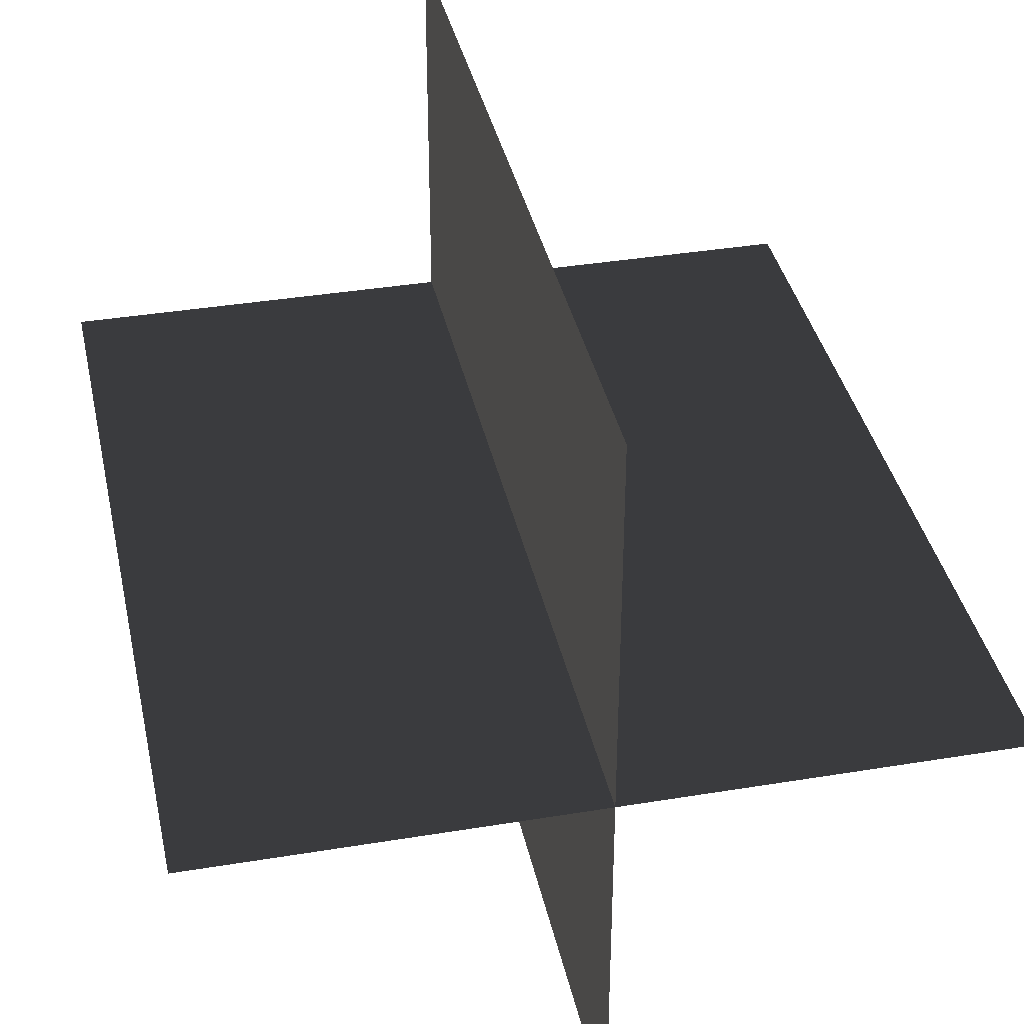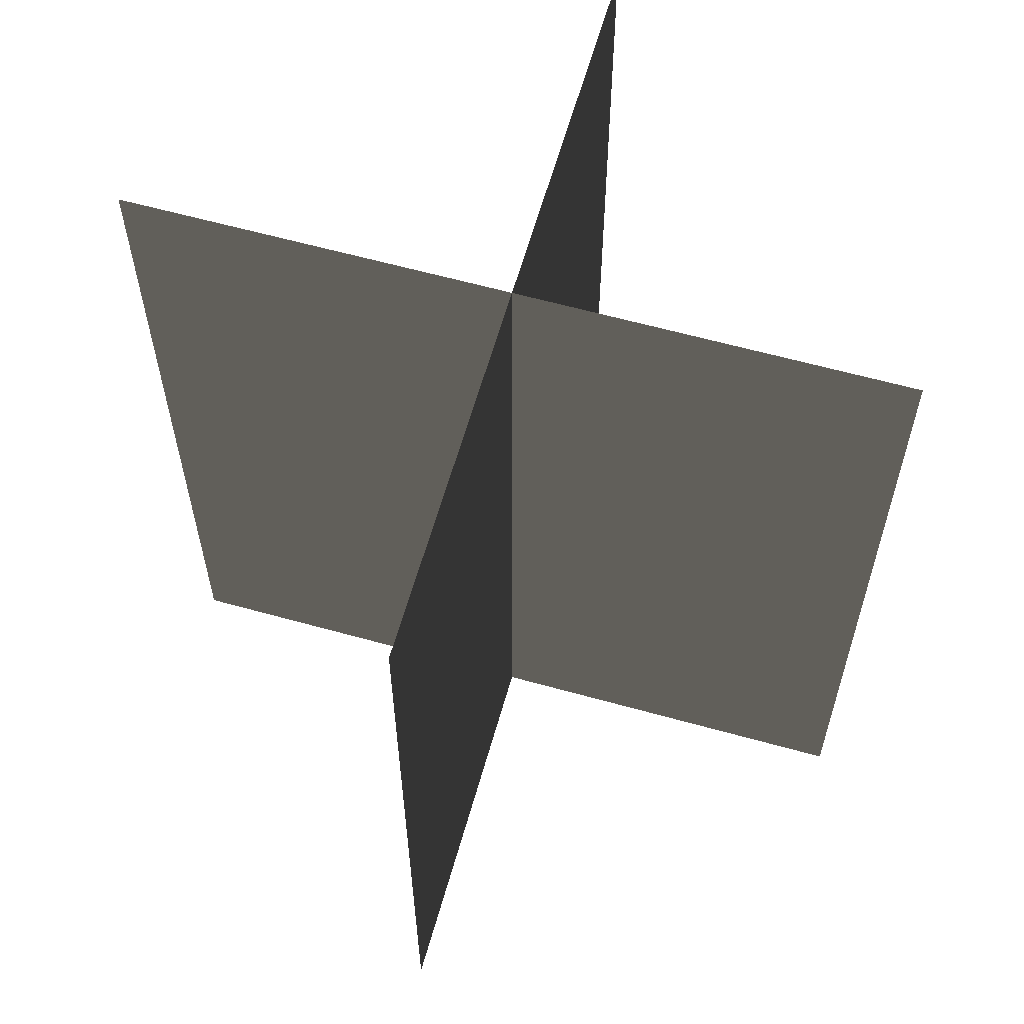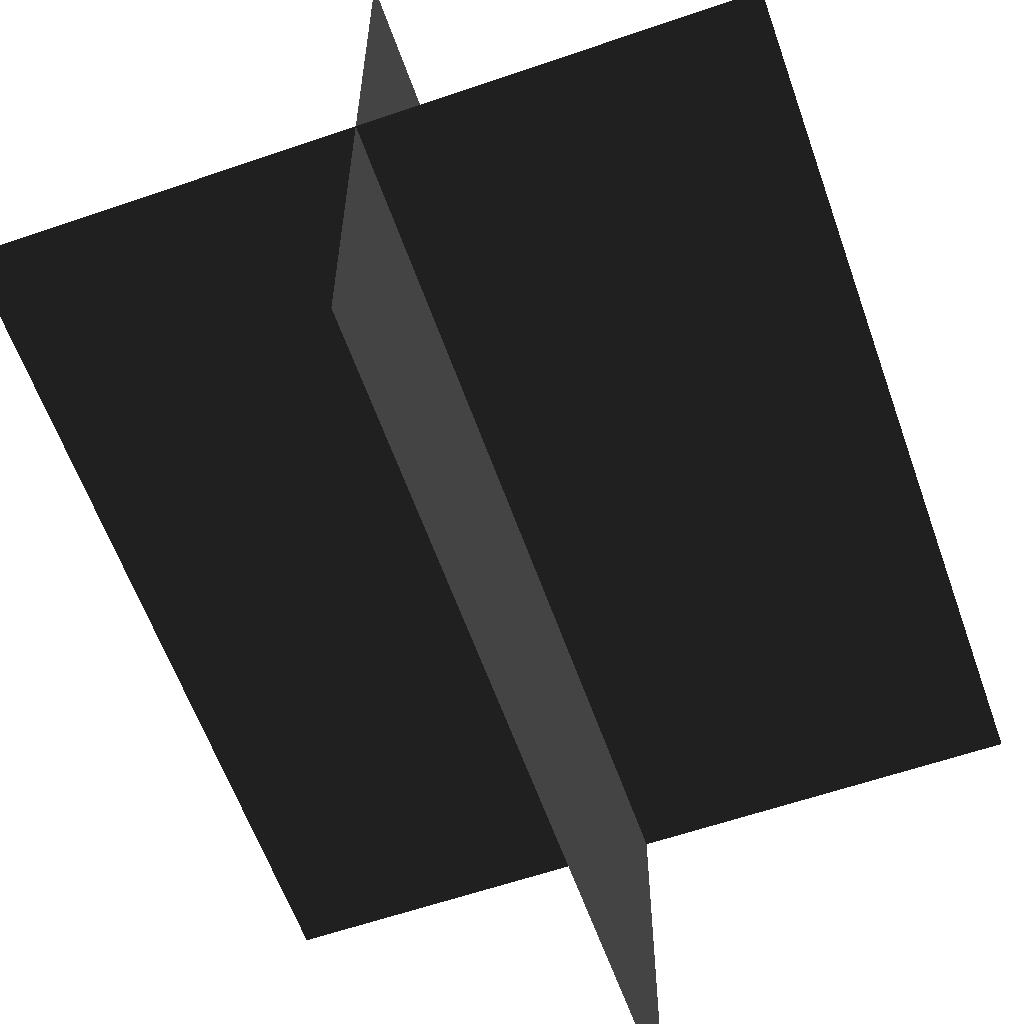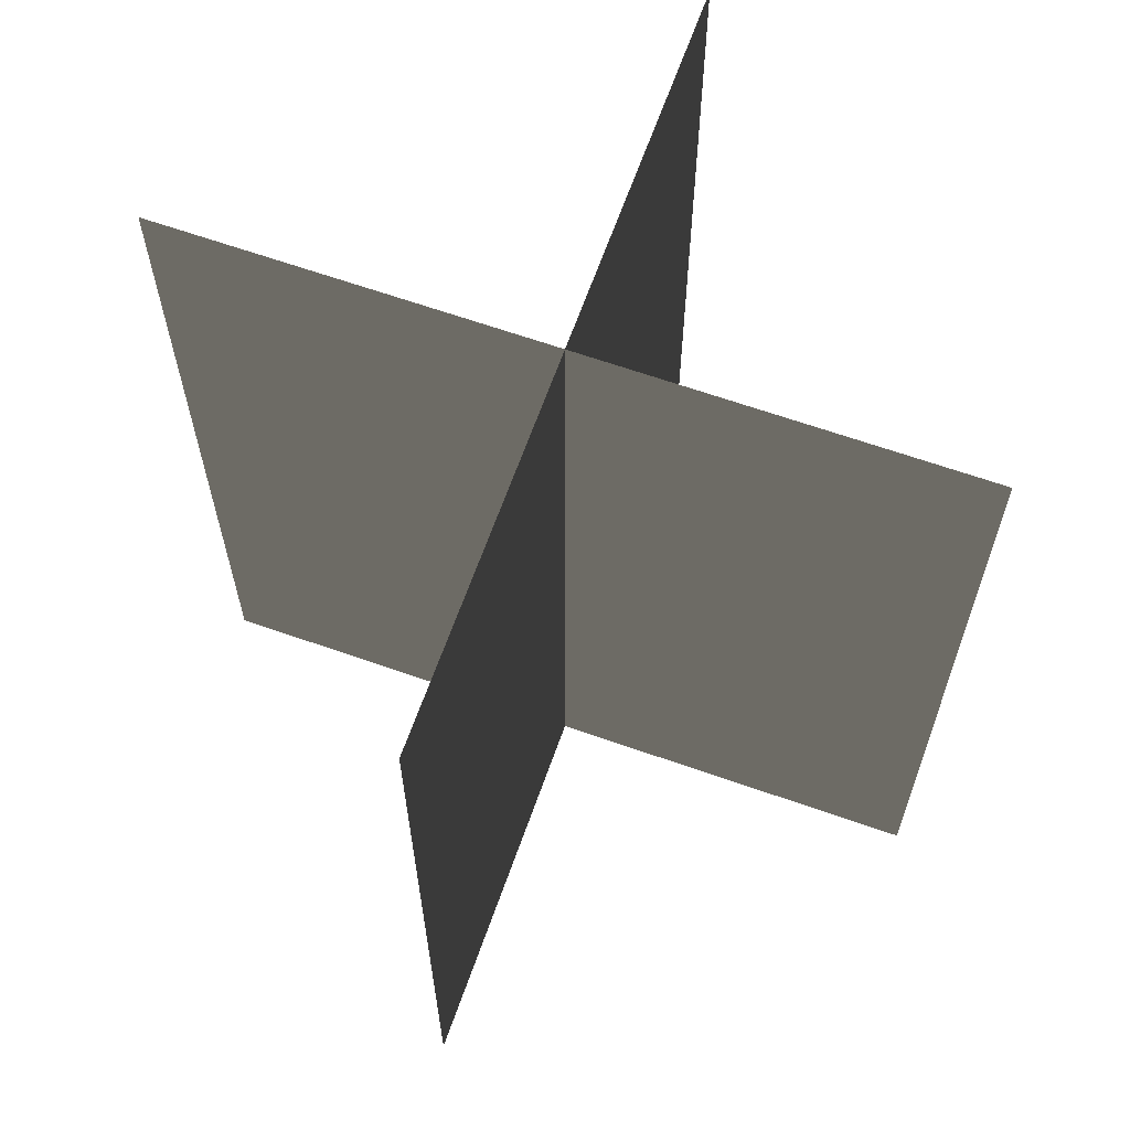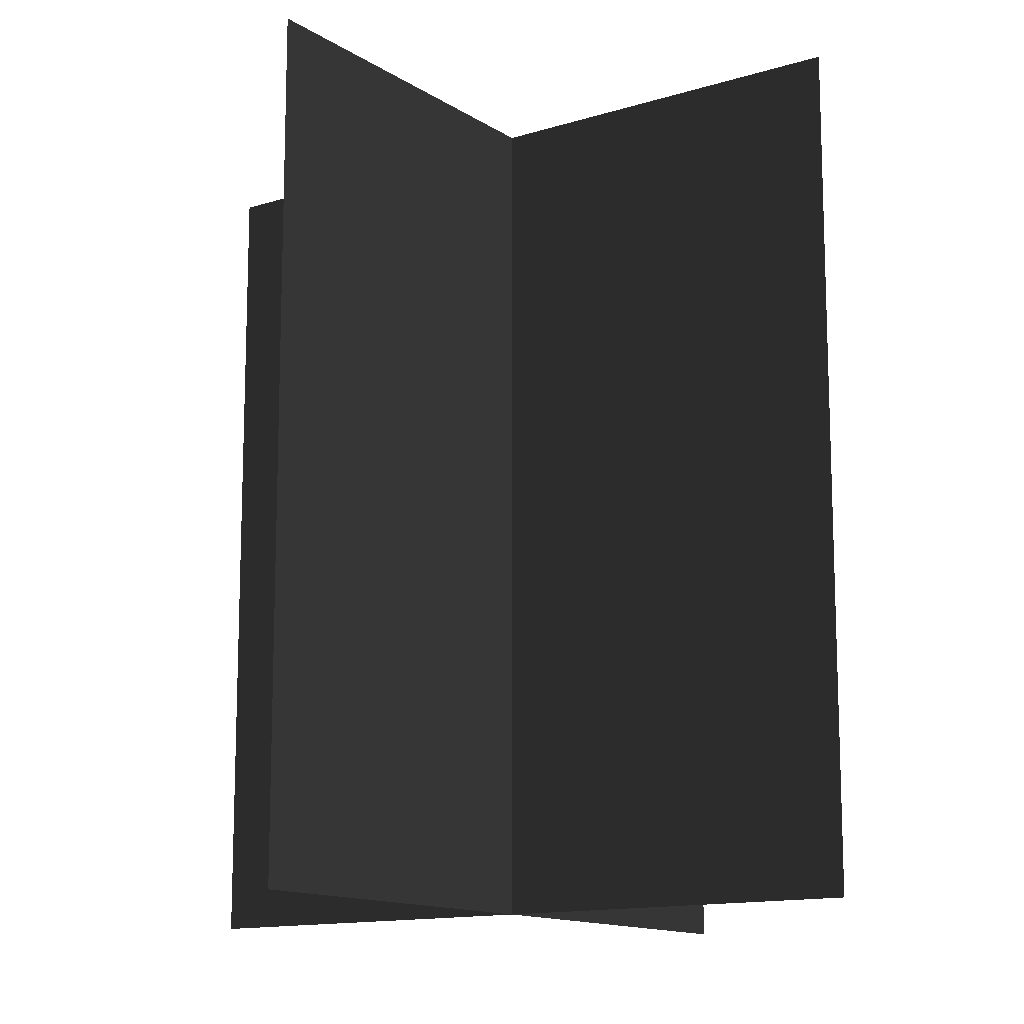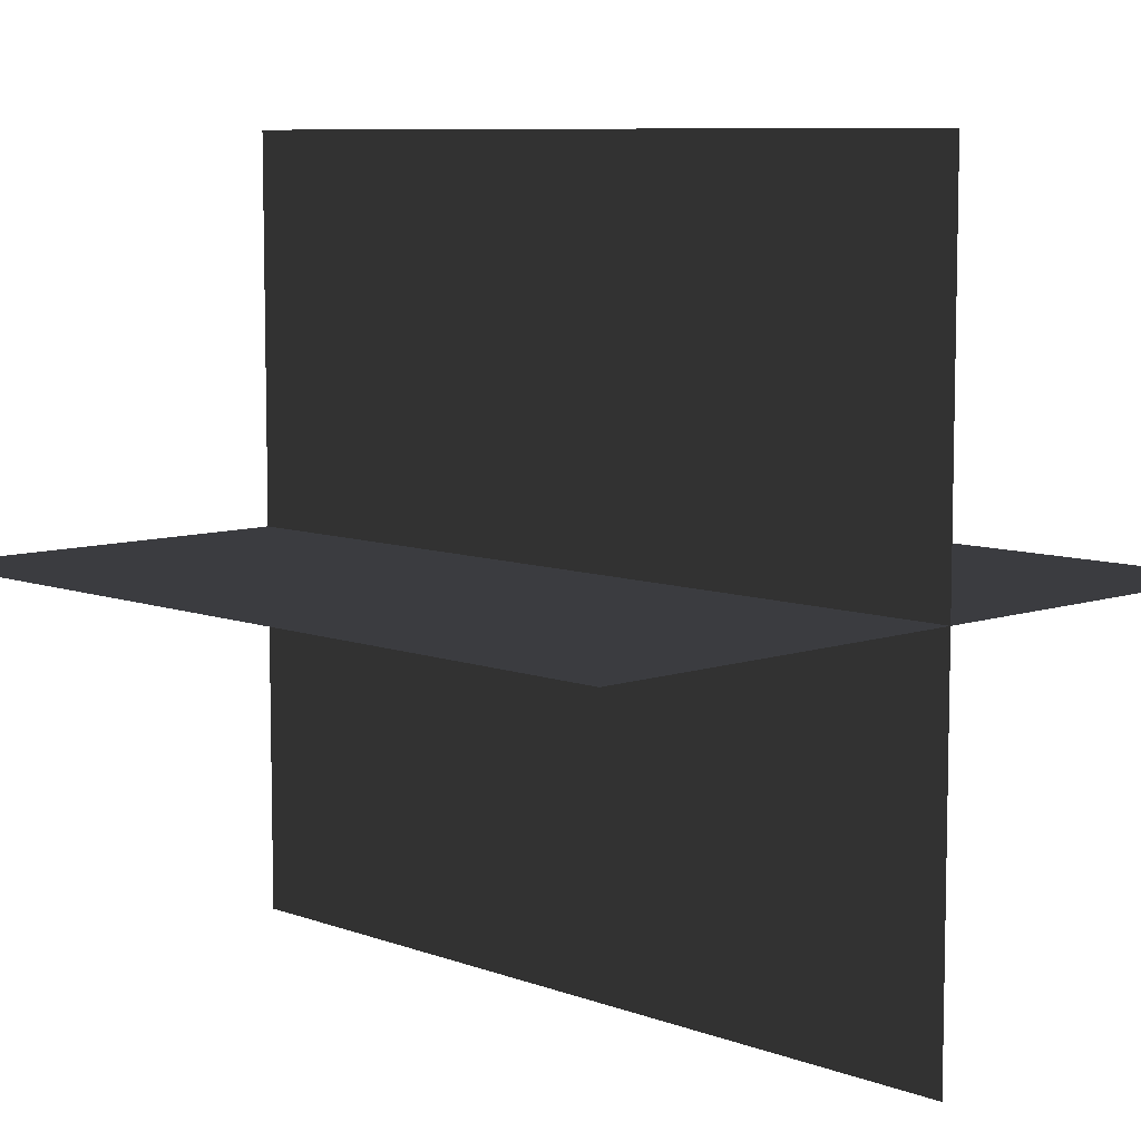
<metadata>
{"format":"obj","ext":"obj","renderer":"f3d","projection":"perspective","resolution":1024,"background":"white","views":[{"elev":37.4,"azim":168.0,"up":"+Z"},{"elev":61.8,"azim":105.8,"up":"+Y"},{"elev":-60.4,"azim":-160.6,"up":"+Z"},{"elev":65.2,"azim":109.5,"up":"+Y"},{"elev":-13.3,"azim":-54.8,"up":"+Y"},{"elev":8.1,"azim":136.0,"up":"+Z"}]}
</metadata>
<code>
g Object48
v 0.0004883 9.849 -8.873
v 0.0004883 -9.848 -8.873
v 0.0004883 9.849 8.873
v 0.0004883 -9.848 8.873
v 8.874 9.849 -0.0004272
v 8.874 -9.848 -0.0004272
v -8.873 9.849 -0.0004272
v -8.873 -9.848 -0.0004272
f 3 1 2
f 2 4 3
f 7 5 6
f 6 8 7

</code>
